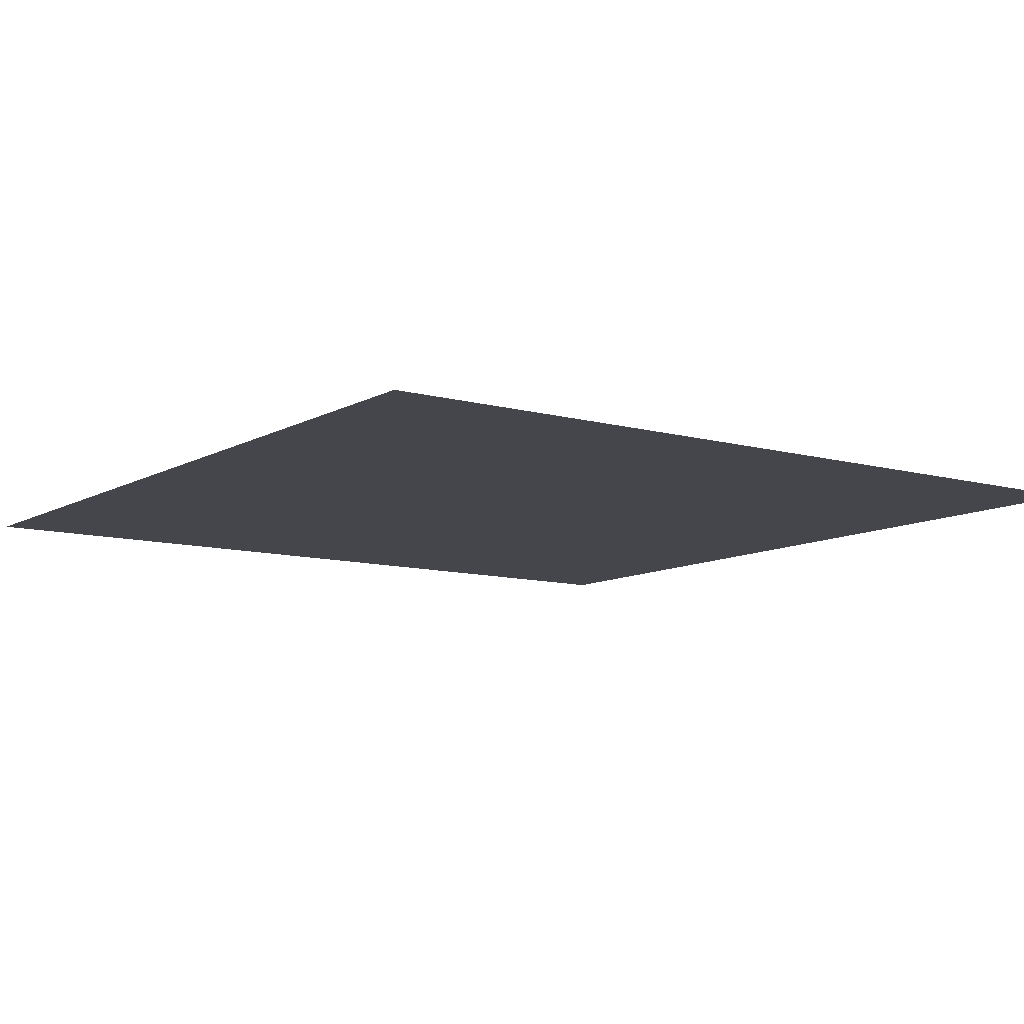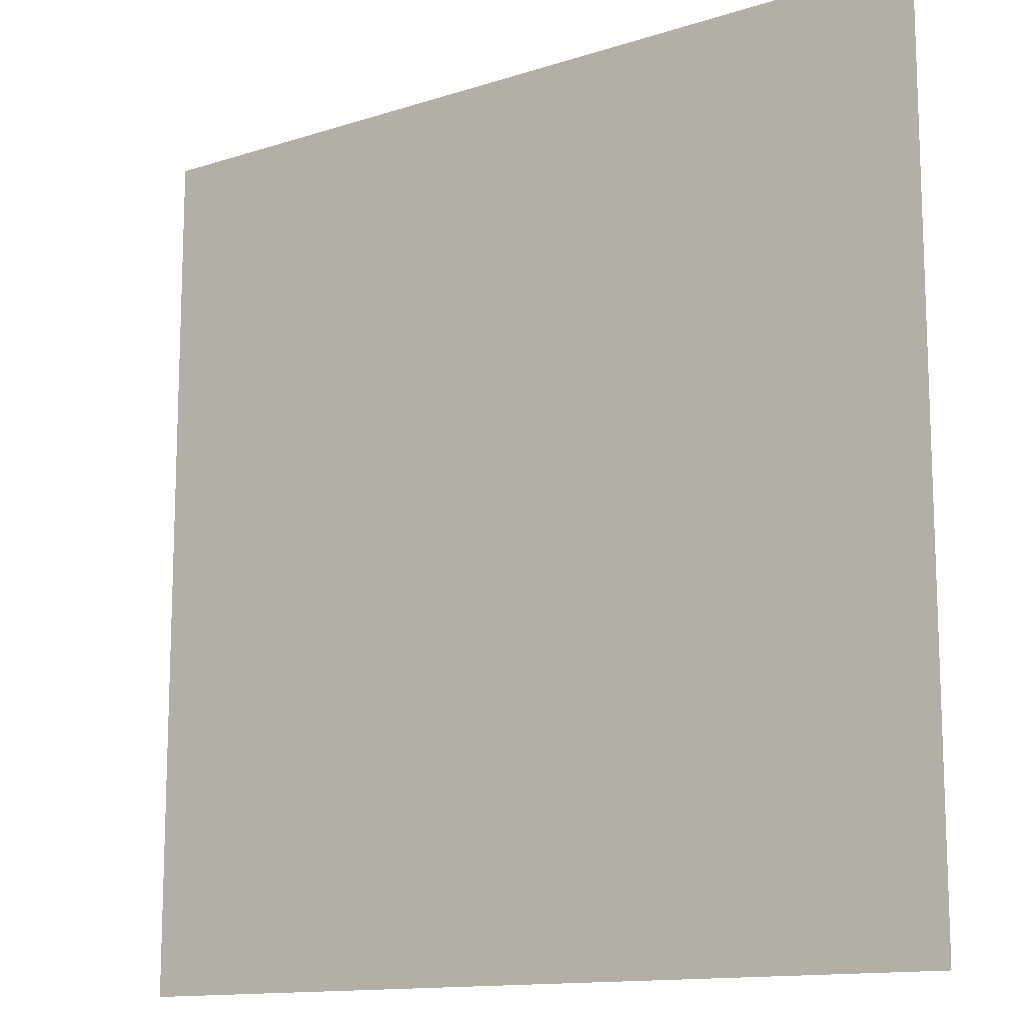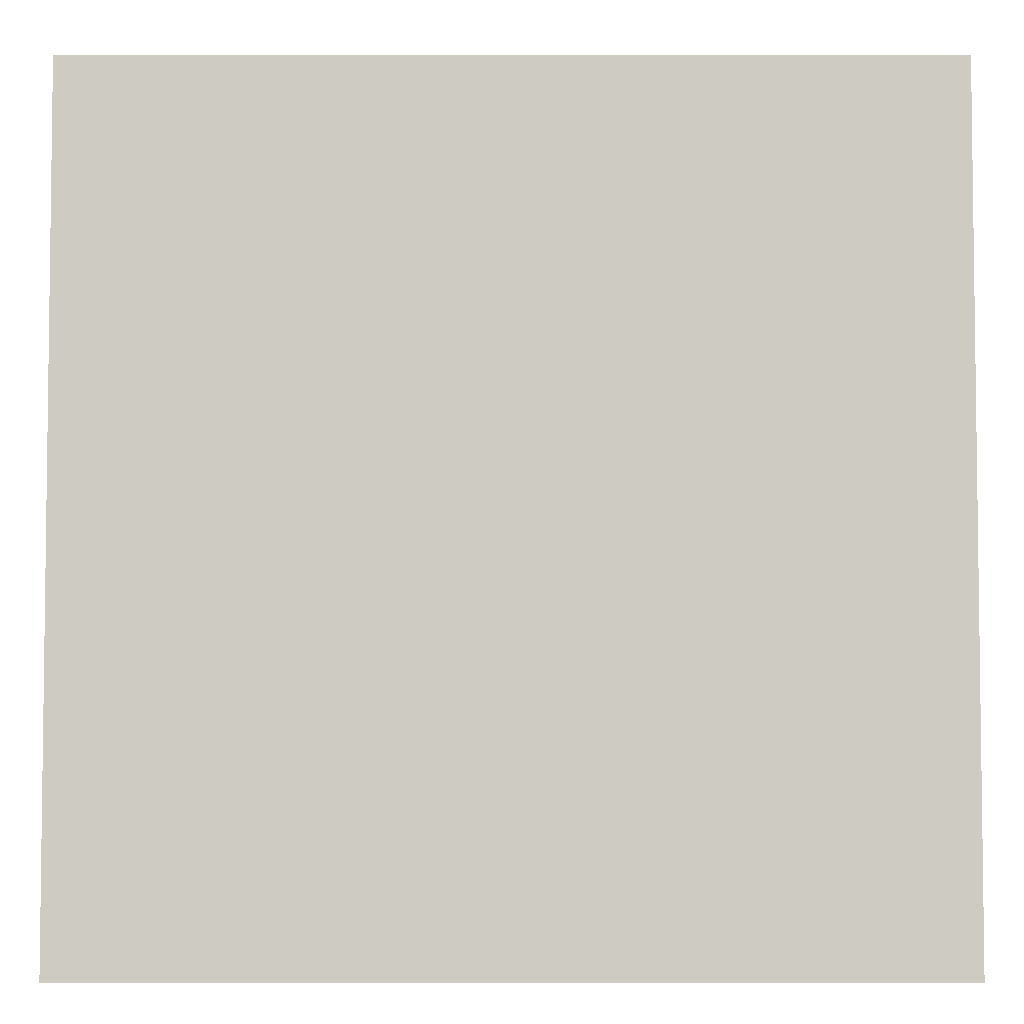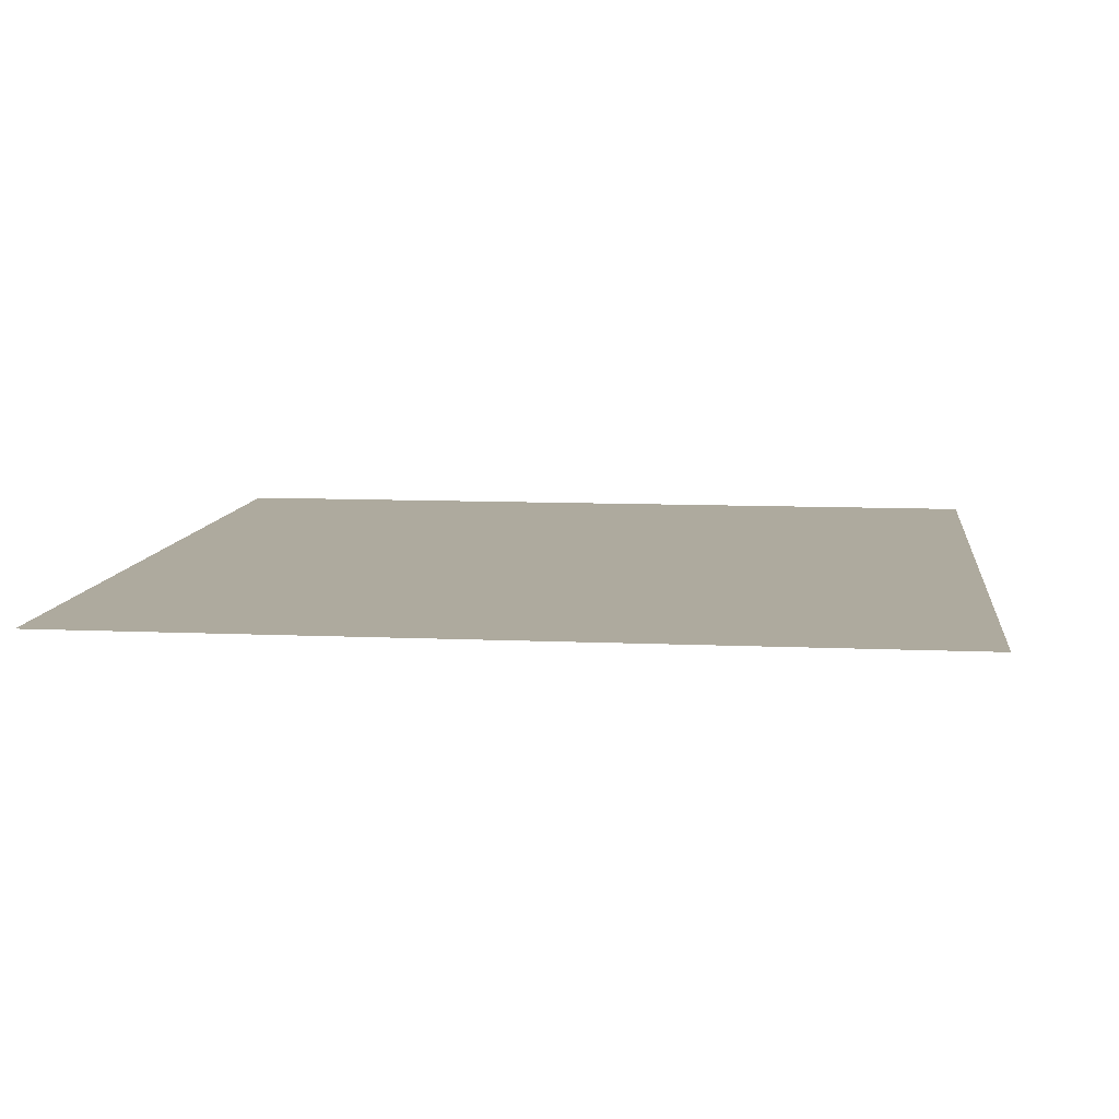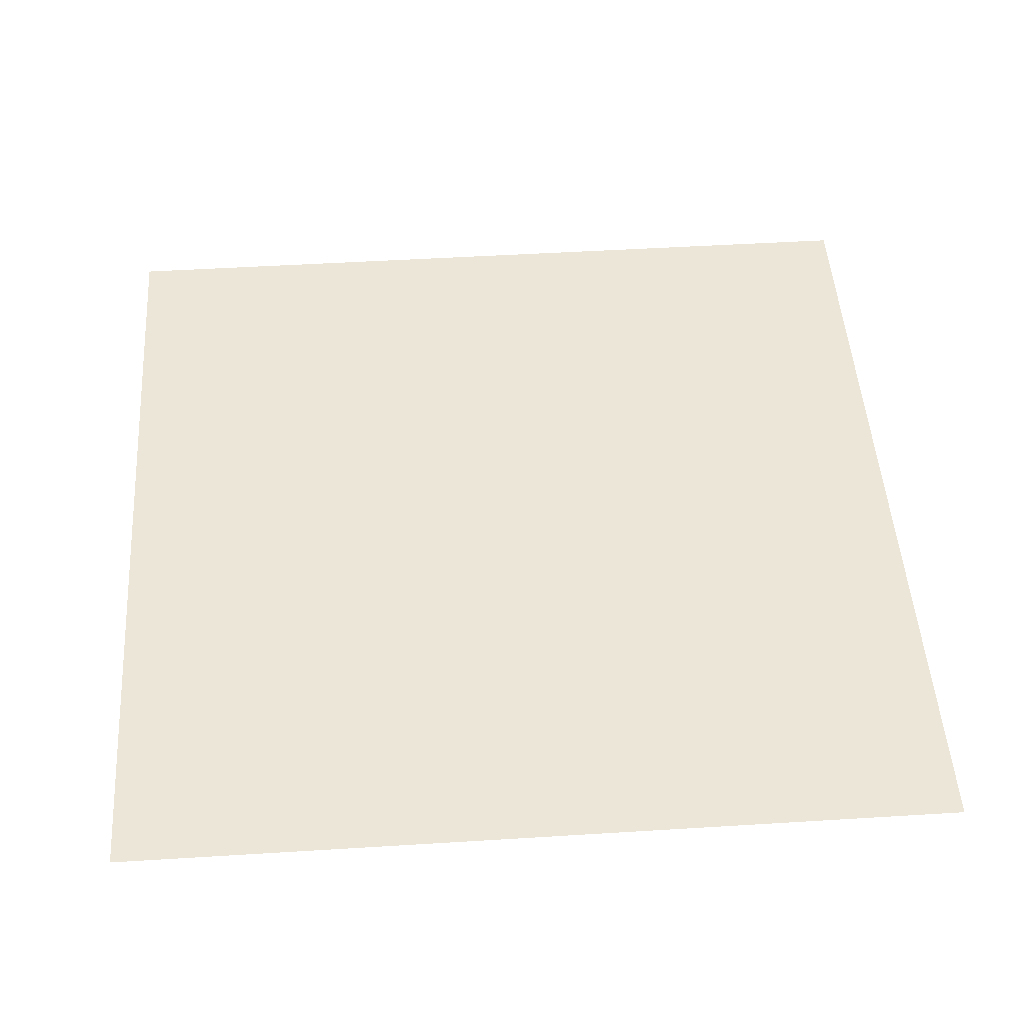
<metadata>
{"format":"obj","ext":"obj","renderer":"f3d","projection":"perspective","resolution":1024,"background":"white","views":[{"elev":-10.0,"azim":-35.5,"up":"+Z"},{"elev":-13.1,"azim":-143.6,"up":"+Y"},{"elev":-4.6,"azim":-0.0,"up":"+Y"},{"elev":9.3,"azim":6.8,"up":"+Z"},{"elev":49.5,"azim":-3.9,"up":"+Z"}]}
</metadata>
<code>
o main_object
v 0.1317 0 0
v 0.1217 0.0504 0
v 0.09312 0.09312 0
v 0.0504 0.1217 0
v 0 0.1317 0
v 0.2634 0 0
v 0.2433 0.1008 0
v 0.1862 0.1862 0
v 0.1008 0.2433 0
v 0 0.2634 0
v 0.3951 0 0
v 0.365 0.1512 0
v 0.2794 0.2794 0
v 0.1512 0.365 0
v 0 0.3951 0
v 0.4149 0 0
v 0.3833 0.1588 0
v 0.2934 0.2934 0
v 0.1588 0.3833 0
v 0 0.4149 0
v 0.4234 0 0
v 0.3912 0.162 0
v 0.2994 0.2994 0
v 0.162 0.3912 0
v 0 0.4234 0
v 0.4812 0 0
v 0.4445 0.1841 0
v 0.3402 0.3402 0
v 0.1841 0.4445 0
v 0 0.4812 0
v 0.5455 0 0
v 0.5208 0.2157 0
v 0.4503 0.4503 0
v 0.2157 0.5208 0
v 0 0.5455 0
v 0.5877 0 0
v 0.5877 0.2435 0
v 0.5877 0.5877 0
v 0.2435 0.5877 0
v 0 0.5877 0
v -0.2433 0.1008 0
v -0.2634 0 0
v -0.1862 0.1862 0
v -0.1008 0.2433 0
v -0.365 0.1512 0
v -0.3951 0 0
v -0.2794 0.2794 0
v -0.1512 0.365 0
v -0.3833 0.1588 0
v -0.4149 0 0
v -0.2934 0.2934 0
v -0.1588 0.3833 0
v -0.3912 0.162 0
v -0.4234 0 0
v -0.2994 0.2994 0
v -0.162 0.3912 0
v -0.4445 0.1841 0
v -0.4812 0 0
v -0.3402 0.3402 0
v -0.1841 0.4445 0
v -0.5208 0.2157 0
v -0.5455 0 0
v -0.4503 0.4503 0
v -0.2157 0.5208 0
v -0.5877 0.2435 0
v -0.5877 0 0
v -0.5877 0.5877 0
v -0.2435 0.5877 0
v 0.09312 -0.09312 0
v 0.1217 -0.0504 0
v 0 -0.1317 0
v 0.0504 -0.1217 0
v 0.2433 -0.1008 0
v 0.2794 -0.2794 0
v 0.1512 -0.365 0
v 0 -0.3951 0
v 0.3833 -0.1588 0
v 0.2934 -0.2934 0
v 0.1588 -0.3833 0
v 0 -0.4149 0
v 0.3912 -0.162 0
v 0.2994 -0.2994 0
v 0.162 -0.3912 0
v 0 -0.4234 0
v 0.4445 -0.1841 0
v 0.3402 -0.3402 0
v 0.1841 -0.4445 0
v 0 -0.4812 0
v 0.5208 -0.2157 0
v 0.4503 -0.4503 0
v 0.2157 -0.5208 0
v 0 -0.5455 0
v 0.5877 -0.2435 0
v 0.5877 -0.5877 0
v 0.2435 -0.5877 0
v 0 -0.5877 0
v -0.09312 -0.09312 0
v -0.1217 -0.0504 0
v -0.0504 -0.1217 0
v -0.2433 -0.1008 0
v -0.1862 -0.1862 0
v -0.1008 -0.2433 0
v -0.365 -0.1512 0
v -0.2794 -0.2794 0
v -0.1512 -0.365 0
v -0.2994 -0.2994 0
v -0.162 -0.3912 0
v -0.4445 -0.1841 0
v -0.3402 -0.3402 0
v -0.1841 -0.4445 0
v -0.5208 -0.2157 0
v -0.4503 -0.4503 0
v -0.2157 -0.5208 0
v -0.5877 -0.2435 0
v -0.5877 -0.5877 0
v -0.2435 -0.5877 0
v 0.63 0 0
v 0.63 0.261 0
v 0.63 0.63 0
v 0.261 0.63 0
v 0 0.63 0
v -0.63 0.261 0
v -0.63 0 0
v -0.63 0.63 0
v -0.261 0.63 0
v 0.63 -0.261 0
v 0.63 -0.63 0
v 0.261 -0.63 0
v 0 -0.63 0
v 0 0 0
v -0.09312 0.09312 0
v -0.1217 0.0504 0
v -0.1317 0 0
v -0.0504 0.1217 0
v 0.1862 -0.1862 0
v 0.1008 -0.2433 0
v 0 -0.2634 0
v 0.365 -0.1512 0
v -0.3833 -0.1588 0
v -0.2934 -0.2934 0
v -0.1588 -0.3833 0
v -0.3912 -0.162 0
v -0.63 -0.261 0
v -0.63 -0.63 0
v -0.261 -0.63 0
g matfuel
f 3 130 1 2
f 5 130 3 4
f 1 6 7 2
f 2 7 8 3
f 3 8 9 4
f 4 9 10 5
f 6 11 12 7
f 7 12 13 8
f 8 13 14 9
f 9 14 15 10
f 11 16 17 12
f 12 17 18 13
f 13 18 19 14
f 14 19 20 15
f 131 132 133 130
f 5 134 131 130
f 133 132 41 42
f 132 131 43 41
f 131 134 44 43
f 134 5 10 44
f 42 41 45 46
f 41 43 47 45
f 43 44 48 47
f 44 10 15 48
f 46 45 49 50
f 45 47 51 49
f 47 48 52 51
f 48 15 20 52
f 69 70 1 130
f 71 72 69 130
f 1 70 73 6
f 70 69 135 73
f 69 72 136 135
f 72 71 137 136
f 6 73 138 11
f 73 135 74 138
f 135 136 75 74
f 136 137 76 75
f 11 138 77 16
f 138 74 78 77
f 74 75 79 78
f 75 76 80 79
f 97 130 133 98
f 71 130 97 99
f 133 42 100 98
f 98 100 101 97
f 97 101 102 99
f 99 102 137 71
f 42 46 103 100
f 100 103 104 101
f 101 104 105 102
f 102 105 76 137
f 46 50 139 103
f 103 139 140 104
f 104 140 141 105
f 105 141 80 76
g matfuel clad
f 21 26 27 22
f 22 27 28 23
f 23 28 29 24
f 24 29 30 25
f 54 53 57 58
f 53 55 59 57
f 55 56 60 59
f 56 25 30 60
f 21 81 85 26
f 81 82 86 85
f 82 83 87 86
f 83 84 88 87
f 54 58 108 142
f 142 108 109 106
f 106 109 110 107
f 107 110 88 84
g matfuel gap
f 16 21 22 17
f 17 22 23 18
f 18 23 24 19
f 19 24 25 20
f 50 49 53 54
f 49 51 55 53
f 51 52 56 55
f 52 20 25 56
f 16 77 81 21
f 77 78 82 81
f 78 79 83 82
f 79 80 84 83
f 50 54 142 139
f 139 142 106 140
f 140 106 107 141
f 141 107 84 80
g matmoderator
f 26 31 32 27
f 27 32 33 28
f 28 33 34 29
f 29 34 35 30
f 31 36 37 32
f 32 37 38 33
f 33 38 39 34
f 34 39 40 35
f 36 117 118 37
f 37 118 119 38
f 38 119 120 39
f 39 120 121 40
f 58 57 61 62
f 57 59 63 61
f 59 60 64 63
f 60 30 35 64
f 62 61 65 66
f 61 63 67 65
f 63 64 68 67
f 64 35 40 68
f 66 65 122 123
f 65 67 124 122
f 67 68 125 124
f 68 40 121 125
f 26 85 89 31
f 85 86 90 89
f 86 87 91 90
f 87 88 92 91
f 31 89 93 36
f 89 90 94 93
f 90 91 95 94
f 91 92 96 95
f 36 93 126 117
f 93 94 127 126
f 94 95 128 127
f 95 96 129 128
f 58 62 111 108
f 108 111 112 109
f 109 112 113 110
f 110 113 92 88
f 62 66 114 111
f 111 114 115 112
f 112 115 116 113
f 113 116 96 92
f 66 123 143 114
f 114 143 144 115
f 115 144 145 116
f 116 145 129 96

</code>
